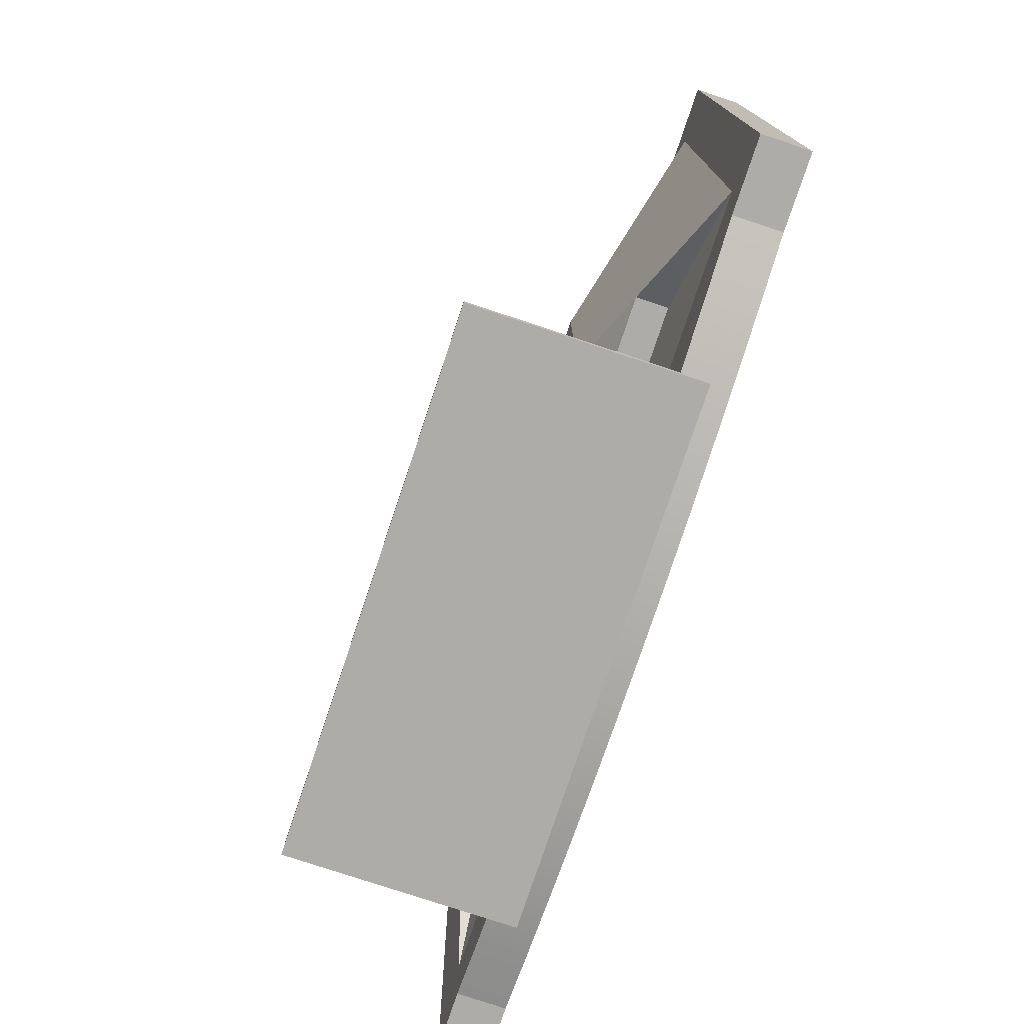
<metadata>
{"format":"obj","ext":"obj","renderer":"f3d","projection":"perspective","resolution":1024,"background":"white","views":[{"elev":-76.9,"azim":71.6,"up":"+Y"}]}
</metadata>
<code>
v 0.0284 0.2458 0.1048
v -0.05279 0.238 0.1086
v 0.0284 0.238 0.1086
v -0.05279 0.2458 0.1048
v -0.05279 0.2296 0.1116
v 0.0284 -0.1434 0.1155
v 0.0284 0.2531 0.1003
v -0.05279 -0.1434 0.1155
v 0.0284 0.2296 0.1116
v -0.05279 0.2531 0.1003
v -0.05279 0.221 0.1138
v 0.0284 0.2598 0.09503
v 0.0284 0.221 0.1138
v -0.05279 0.2598 0.09503
v -0.05279 0.2121 0.1151
v 0.0284 0.2658 0.08919
v 0.0284 0.2121 0.1151
v -0.05279 0.2658 0.08919
v -0.05279 0.2032 0.1155
v 0.0284 0.271 0.0828
v 0.0284 0.2032 0.1155
v -0.05279 0.271 0.0828
v 0.0284 0.2753 0.07594
v -0.05279 0.2753 0.07594
v 0.0284 0.2788 0.0687
v -0.05279 0.2788 0.0687
v 0.0284 -0.1434 0.06812
v -0.05279 0.2213 0.06812
v 0.0284 0.2213 0.06812
v -0.05279 0.2812 0.06118
v -0.05279 -0.1434 0.06812
v -0.05279 0.2213 0.06118
v 0.0284 0.2213 0.06118
v 0.0284 0.2812 0.06118
v 0.05568 -0.03183 -0.03146
v 0.0612 -0.04942 -0.03146
v 0.0612 -0.03183 -0.03146
v 0.05568 -0.05905 -0.03146
v 0.06142 -0.05905 -0.03146
v 0.07193 -0.03183 -0.03146
v 0.07362 -0.03909 -0.03146
v 0.07916 -0.05905 -0.03146
v 0.07916 -0.03183 -0.03146
v 0.07362 -0.05905 -0.03146
v 0.04206 -0.03183 -0.03146
v 0.0463 -0.05905 -0.03146
v 0.05234 -0.05905 -0.03146
v 0.04424 -0.05314 -0.03146
v 0.04273 -0.04891 -0.03146
v 0.03887 -0.03793 -0.03146
v 0.03352 -0.05314 -0.03146
v 0.03544 -0.03183 -0.03146
v 0.03503 -0.04891 -0.03146
v 0.02517 -0.05905 -0.03146
v 0.03148 -0.05905 -0.03146
v -0.001655 -0.03183 -0.03146
v 0.003867 -0.04942 -0.03146
v 0.003867 -0.03183 -0.03146
v -0.001655 -0.05905 -0.03146
v 0.004086 -0.05905 -0.03146
v 0.0146 -0.03183 -0.03146
v 0.0163 -0.03909 -0.03146
v 0.02182 -0.05905 -0.03146
v 0.02182 -0.03183 -0.03146
v 0.0163 -0.05905 -0.03146
v -0.0316 -0.03183 -0.03146
v -0.02608 -0.04942 -0.03146
v -0.02608 -0.03183 -0.03146
v -0.0316 -0.05905 -0.03146
v -0.02586 -0.05905 -0.03146
v -0.01535 -0.03183 -0.03146
v -0.01365 -0.03909 -0.03146
v -0.008119 -0.05905 -0.03146
v -0.008119 -0.03183 -0.03146
v -0.01365 -0.05905 -0.03146
v -0.05438 -0.03183 -0.03146
v -0.05089 -0.04861 -0.03146
v -0.04813 -0.04362 -0.03146
v -0.0608 -0.03183 -0.03146
v -0.05089 -0.05905 -0.03146
v -0.04493 -0.05905 -0.03146
v -0.04493 -0.04895 -0.03146
v -0.04159 -0.03183 -0.03146
v -0.03485 -0.03183 -0.03146
v -0.3226 0.009168 -0.02575
v 0.3019 -0.008364 -0.02575
v -0.3226 -0.008364 -0.02575
v 0.3019 0.009168 -0.02575
v -0.3226 0.46 -0.02575
v 0.3019 0.46 -0.02575
v 0.3019 -0.008364 0.006845
v -0.3226 -0.008364 0.006845
v 0.3019 0.0892 0.006845
v 0.1998 0.07144 0.01379
v -0.3226 0.4663 0.006845
v 0.3019 0.4663 -0.02575
v -0.3226 0.0892 0.006845
v 0.1998 0.07144 0.03933
v 0.3019 0.4663 0.006845
v -0.2176 0.07144 0.01379
v -0.3226 0.4663 -0.02575
v -0.2176 0.07144 0.03933
v 0.1311 0.1251 0.06118
v -0.147 0.1251 0.06118
v 0.3481 -0.05457 0.006845
v 0.3481 -0.05457 -0.03119
v 0.2894 -0.05457 0.006845
v -0.3226 -0.05457 0.006845
v -0.3226 -0.05457 -0.03119
v -0.3688 -0.05457 0.006845
v 0.1311 0.3364 0.06118
v 0.1998 0.1032 -0.01972
v 0.2894 -0.05457 -0.03119
v -0.147 0.3364 0.06118
v -0.3688 -0.05457 -0.03119
v 0.0284 0.1251 0.06118
v -0.2176 0.1032 -0.01972
v 0.008753 -0.06709 -0.03119
v 0.009356 -0.06715 -0.03119
v 0.008315 -0.06716 -0.03119
v 0.0284 -0.1559 0.06812
v -0.1968 -0.1434 0.01343
v -0.05279 -0.1559 0.06812
v 0.1662 -0.1434 0.01343
v -0.2178 -0.1559 -0.004832
v -0.05279 -0.1559 0.1155
v 0.0284 -0.1559 0.1155
v 0.1662 -0.1497 0.01343
v -0.1968 -0.1434 0.1485
v 0.1872 -0.1559 -0.004832
v -0.2178 -0.1559 0.1667
v 0.1662 -0.1434 0.1485
v -0.1968 -0.1497 0.01343
v -0.1968 -0.1497 0.1485
v -0.2178 -0.1497 -0.004832
v 0.1872 -0.1559 0.1667
v 0.1662 -0.1497 0.1485
v 0.1872 -0.1497 -0.004832
v -0.2178 -0.1497 0.1667
v 0.1872 -0.1497 0.1667
v -0.3226 -0.008364 -0.03119
v 0.3019 -0.008364 -0.03119
v -0.3226 0.01209 -0.03119
v -0.3226 0.46 -0.03119
v 0.3019 0.01209 -0.03119
v -0.3688 0.5125 -0.03119
v 0.3019 0.46 -0.03119
v 0.3481 0.5125 -0.03119
v -0.3688 0.5125 0.006845
v 0.3481 0.5125 0.006845
v -0.2724 -0.06598 0.006845
v 0.2392 -0.06598 0.006845
v -0.2724 -0.06598 -0.03119
v 0.2392 -0.06598 -0.03119
v -0.2217 -0.07534 0.006845
v -0.2217 -0.07534 -0.03119
v 0.1885 -0.07534 0.006845
v -0.07474 -0.07499 -0.03119
v -0.1707 -0.08264 0.006845
v -0.1707 -0.08264 -0.03119
v -0.0658 -0.0765 -0.03119
v -0.07779 -0.07338 -0.03119
v 0.01165 -0.06713 -0.03119
v -0.0115 -0.06735 -0.03119
v 0.1885 -0.07534 -0.03119
v 0.1375 -0.08264 0.006845
v 0.005138 -0.08222 -0.03119
v -0.05159 -0.07779 -0.03119
v -0.04181 -0.06844 -0.03119
v -0.07474 -0.07176 -0.03119
v 0.03444 -0.06734 -0.03119
v 0.01085 -0.06731 -0.03119
v -0.01628 -0.06748 -0.03119
v 0.006683 -0.06742 -0.03119
v 0.09803 -0.07499 -0.03119
v 0.08631 -0.08786 0.006845
v -0.1195 -0.08786 -0.03119
v 0.00711 -0.08297 -0.03119
v 0.00344 -0.08098 -0.03119
v -0.04234 -0.07829 -0.03119
v -0.0658 -0.07025 -0.03119
v 0.05636 -0.06797 -0.03119
v 0.03479 -0.06735 -0.03119
v 0.01281 -0.06806 -0.03119
v -0.03308 -0.06797 -0.03119
v 0.1375 -0.08264 -0.03119
v 0.08908 -0.0765 -0.03119
v 0.1011 -0.07338 -0.03119
v -0.1195 -0.08786 0.006845
v 0.08631 -0.08786 -0.03119
v 0.009192 -0.08318 -0.03119
v 0.01127 -0.08285 -0.03119
v 0.003242 -0.08073 -0.03119
v -0.01592 -0.0797 -0.03119
v 0.01319 -0.082 -0.03119
v -0.05159 -0.06896 -0.03119
v 0.06562 -0.06846 -0.03119
v 0.01451 -0.06929 -0.03119
v 0.004765 -0.06828 -0.03119
v 0.07487 -0.07779 -0.03119
v 0.09803 -0.07176 -0.03119
v -0.06809 -0.091 0.006845
v -0.06809 -0.091 -0.03119
v 0.002914 -0.08033 -0.03119
v 0.002267 -0.07954 -0.03119
v 0.009148 -0.08138 -0.03119
v 0.07487 -0.06896 -0.03119
v 0.06509 -0.07832 -0.03119
v 0.01559 -0.07063 -0.03119
v 0.01043 -0.06906 -0.03119
v 0.004371 -0.0686 -0.03119
v 0.003133 -0.0696 -0.03119
v 0.01403 -0.08131 -0.03119
v 0.01482 -0.08067 -0.03119
v 0.08908 -0.07025 -0.03119
v 0.0349 -0.091 0.006845
v 0.0349 -0.091 -0.03119
v 0.002114 -0.07935 -0.03119
v 0.001259 -0.07743 -0.03119
v 0.003659 -0.07841 -0.03119
v 0.006003 -0.08063 -0.03119
v 0.007526 -0.08121 -0.03119
v 0.05636 -0.07879 -0.03119
v 0.008808 -0.0689 -0.03119
v 0.01583 -0.07093 -0.03119
v 0.0167 -0.07284 -0.03119
v 0.01327 -0.0706 -0.03119
v 0.01195 -0.06965 -0.03119
v 0.001895 -0.0713 -0.03119
v 0.007198 -0.06915 -0.03119
v 0.01533 -0.07997 -0.03119
v 0.03479 -0.07941 -0.03119
v 0.01076 -0.08112 -0.03119
v -0.0166 -0.09204 0.006845
v -0.0166 -0.09204 -0.03119
v 0.000931 -0.07536 -0.03119
v 0.00459 -0.07956 -0.03119
v 0.005488 -0.08026 -0.03119
v 0.01225 -0.08046 -0.03119
v 0.004678 -0.07967 -0.03119
v 0.01275 -0.08005 -0.03119
v 0.01702 -0.07492 -0.03119
v 0.0143 -0.07187 -0.03119
v 0.00115 -0.07327 -0.03119
v 0.004448 -0.07084 -0.03119
v 0.005708 -0.06982 -0.03119
v 0.01561 -0.07959 -0.03119
v 0.0133 -0.07961 -0.03119
v 0.01605 -0.07897 -0.03119
v 0.00299 -0.07692 -0.03119
v 0.01351 -0.07943 -0.03119
v 0.01681 -0.07701 -0.03119
v 0.01497 -0.07336 -0.03119
v 0.003483 -0.07216 -0.03119
v 0.01447 -0.07811 -0.03119
v 0.002738 -0.07531 -0.03119
v 0.01505 -0.07659 -0.03119
v 0.01522 -0.07497 -0.03119
v 0.002903 -0.07369 -0.03119
g mesh1_mesh1-geometry
f 1 2 3
f 2 1 4
f 5 3 2
f 6 1 3
f 7 4 1
f 4 8 2
f 3 5 9
f 2 8 5
f 6 7 1
f 6 3 9
f 4 7 10
f 10 8 4
f 11 9 5
f 5 8 11
f 6 12 7
f 6 9 13
f 12 10 7
f 14 8 10
f 9 11 13
f 11 8 15
f 6 16 12
f 6 13 17
f 10 12 14
f 18 8 14
f 15 13 11
f 15 8 19
f 6 20 16
f 18 12 16
f 13 15 17
f 6 17 21
f 12 18 14
f 22 8 18
f 8 21 19
f 19 17 15
f 6 23 20
f 22 16 20
f 16 22 18
f 17 19 21
f 21 8 6
f 24 8 22
f 6 25 23
f 24 20 23
f 20 24 22
f 26 8 24
f 27 25 6
f 26 23 25
f 23 26 24
f 28 8 26
f 29 25 27
f 25 30 26
f 8 28 31
f 26 32 28
f 33 25 29
f 30 25 34
f 32 26 30
f 25 33 34
g mesh1_mesh1-geometry
f 3 2 1
f 4 1 2
f 2 3 5
f 3 1 6
f 1 4 7
f 2 8 4
f 9 5 3
f 5 8 2
f 1 7 6
f 9 3 6
f 10 7 4
f 4 8 10
f 5 9 11
f 11 8 5
f 7 12 6
f 13 9 6
f 7 10 12
f 10 8 14
f 13 11 9
f 15 8 11
f 12 16 6
f 17 13 6
f 14 12 10
f 14 8 18
f 11 13 15
f 19 8 15
f 16 20 6
f 16 12 18
f 17 15 13
f 21 17 6
f 14 18 12
f 18 8 22
f 19 21 8
f 15 17 19
f 20 23 6
f 20 16 22
f 18 22 16
f 21 19 17
f 6 8 21
f 22 8 24
f 23 25 6
f 23 20 24
f 22 24 20
f 24 8 26
f 6 25 27
f 25 23 26
f 24 26 23
f 26 8 28
f 27 25 29
f 26 30 25
f 31 28 8
f 28 32 26
f 29 25 33
f 34 25 30
f 30 26 32
f 34 33 25
g mesh2_mesh2-geometry
f 35 36 37
f 38 36 35
f 37 36 35
f 35 36 38
f 39 36 38
f 38 36 39
f 39 40 36
f 36 40 39
f 41 40 39
f 39 40 41
f 42 40 41
f 41 40 42
f 40 42 43
f 43 42 40
f 44 42 41
f 41 42 44
g mesh3_mesh3-geometry
f 45 46 47
f 46 45 48
f 47 46 45
f 48 45 46
f 48 45 49
f 49 45 48
f 49 45 50
f 50 45 49
f 49 51 48
f 48 51 49
f 50 45 52
f 52 45 50
f 51 49 53
f 53 49 51
f 50 52 53
f 53 52 50
f 53 54 51
f 51 54 53
f 53 52 54
f 54 52 53
f 51 54 55
f 55 54 51
g mesh4_mesh4-geometry
f 56 57 58
f 59 57 56
f 58 57 56
f 56 57 59
f 60 57 59
f 59 57 60
f 60 61 57
f 57 61 60
f 62 61 60
f 60 61 62
f 63 61 62
f 62 61 63
f 61 63 64
f 64 63 61
f 65 63 62
f 62 63 65
g mesh5_mesh5-geometry
f 66 67 68
f 69 67 66
f 68 67 66
f 66 67 69
f 70 67 69
f 69 67 70
f 70 71 67
f 67 71 70
f 72 71 70
f 70 71 72
f 73 71 72
f 72 71 73
f 71 73 74
f 74 73 71
f 75 73 72
f 72 73 75
g mesh6_mesh6-geometry
f 76 77 78
f 77 76 79
f 78 77 76
f 79 76 77
f 80 78 77
f 77 78 80
f 81 78 80
f 80 78 81
f 82 78 81
f 81 78 82
f 82 83 78
f 78 83 82
f 83 82 84
f 84 82 83
g mesh7_mesh7-geometry
f 85 86 87
f 86 85 88
f 88 85 89
f 88 89 90
g mesh7_mesh7-geometry
f 87 86 85
f 88 85 86
f 87 91 86
f 92 87 85
f 89 85 88
f 91 88 86
f 91 87 92
f 89 92 85
f 90 89 88
f 91 90 88
f 93 92 91
f 91 92 93
f 91 92 94
f 92 89 95
f 90 91 96
f 92 93 97
f 97 93 92
f 91 98 93
f 99 91 93
f 100 94 92
f 98 91 94
f 95 89 101
f 92 95 97
f 96 91 99
f 99 97 93
f 93 97 99
f 92 97 102
f 103 93 98
f 99 93 103
f 100 102 94
f 102 100 92
f 98 94 102
f 96 95 101
f 97 99 95
f 95 99 97
f 95 104 97
f 95 96 99
f 105 106 107
f 108 109 110
f 104 102 97
f 98 102 103
f 111 99 103
f 102 112 98
f 98 112 102
f 113 107 106
f 95 99 114
f 114 104 95
f 115 110 109
f 104 103 102
f 111 114 99
f 103 116 111
f 112 102 117
f 117 102 112
f 114 32 104
f 116 103 104
f 111 30 114
f 33 111 116
f 33 104 32
f 30 32 114
f 104 33 116
f 30 111 34
f 34 111 33
f 32 28 33
f 29 33 28
f 118 119 120
f 120 119 118
f 29 28 27
f 31 27 28
f 27 31 121
f 31 122 27
f 123 121 31
f 27 121 6
f 122 124 27
f 8 122 31
f 123 121 125
f 123 126 121
f 123 31 126
f 127 6 121
f 6 27 124
f 124 122 128
f 122 8 129
f 8 126 31
f 125 121 130
f 131 123 125
f 127 121 126
f 123 131 126
f 127 126 6
f 127 130 121
f 124 132 6
f 133 128 122
f 124 128 132
f 8 6 129
f 129 134 122
f 8 6 126
f 125 130 135
f 125 135 131
f 126 131 127
f 130 127 136
f 129 6 132
f 133 135 128
f 133 122 134
f 137 132 128
f 129 132 134
f 138 135 130
f 139 131 135
f 131 136 127
f 136 140 130
f 135 138 128
f 134 135 133
f 137 134 132
f 137 128 138
f 138 130 140
f 139 140 131
f 135 134 139
f 136 131 140
f 134 137 139
f 138 140 137
f 139 137 140
g mesh7_mesh7-geometry
f 86 91 87
f 86 141 87
f 87 141 86
f 85 87 92
f 141 85 87
f 87 85 141
f 86 88 91
f 88 142 86
f 86 142 88
f 92 87 91
f 141 86 142
f 142 86 141
f 85 92 89
f 85 141 143
f 143 141 85
f 85 144 89
f 89 144 85
f 88 90 91
f 142 88 145
f 145 88 142
f 92 110 91
f 91 110 92
f 142 106 141
f 141 106 142
f 95 89 92
f 141 146 143
f 143 146 141
f 144 85 143
f 143 85 144
f 147 89 144
f 144 89 147
f 89 147 90
f 90 147 89
f 101 90 89
f 89 90 101
f 147 88 90
f 90 88 147
f 96 91 90
f 88 147 145
f 145 147 88
f 148 142 145
f 145 142 148
f 110 92 149
f 149 92 110
f 107 91 110
f 110 91 107
f 91 150 93
f 93 150 91
f 93 98 91
f 93 91 99
f 106 142 148
f 148 142 106
f 106 115 141
f 141 115 106
f 101 89 95
f 97 95 92
f 141 115 146
f 146 115 141
f 143 146 144
f 144 146 143
f 144 146 147
f 147 146 144
f 90 101 96
f 96 101 90
f 99 91 96
f 148 145 147
f 147 145 148
f 149 92 97
f 97 92 149
f 146 110 149
f 149 110 146
f 105 91 107
f 107 91 105
f 108 107 110
f 110 107 108
f 102 97 92
f 91 105 150
f 150 105 91
f 93 150 99
f 99 150 93
f 98 93 103
f 103 93 99
f 150 106 148
f 148 106 150
f 113 115 106
f 106 115 113
f 101 95 96
f 149 97 95
f 95 97 149
f 97 104 95
f 110 146 115
f 115 146 110
f 148 147 146
f 146 147 148
f 99 96 95
f 150 146 149
f 149 146 150
f 107 106 105
f 151 107 108
f 108 107 151
f 110 109 108
f 97 102 104
f 106 150 105
f 105 150 106
f 99 150 95
f 95 150 99
f 103 102 98
f 103 99 111
f 146 150 148
f 148 150 146
f 113 109 115
f 115 109 113
f 106 107 113
f 149 95 150
f 150 95 149
f 114 99 95
f 95 104 114
f 109 110 115
f 151 152 107
f 107 152 151
f 108 153 151
f 151 153 108
f 153 108 109
f 109 108 153
f 102 103 104
f 99 114 111
f 111 116 103
f 154 109 113
f 113 109 154
f 152 113 107
f 107 113 152
f 104 32 114
f 155 152 151
f 151 152 155
f 156 151 153
f 153 151 156
f 154 153 109
f 109 153 154
f 104 103 116
f 114 30 111
f 116 111 33
f 113 152 154
f 154 152 113
f 32 104 33
f 114 32 30
f 155 157 152
f 152 157 155
f 151 156 155
f 155 156 151
f 158 156 153
f 153 156 158
f 154 118 153
f 153 118 154
f 116 33 104
f 34 111 30
f 33 111 34
f 157 154 152
f 152 154 157
f 33 28 32
f 159 157 155
f 155 157 159
f 160 155 156
f 156 155 160
f 161 156 158
f 158 156 161
f 158 153 162
f 162 153 158
f 154 163 118
f 118 163 154
f 164 153 120
f 118 153 120
f 120 153 118
f 120 153 164
f 154 157 165
f 165 157 154
f 28 33 29
f 159 166 157
f 157 166 159
f 155 160 159
f 159 160 155
f 167 160 156
f 156 160 167
f 168 156 161
f 161 156 168
f 158 161 169
f 162 153 170
f 170 153 162
f 162 158 169
f 154 171 163
f 163 171 154
f 119 172 163
f 118 163 119
f 119 163 118
f 173 153 164
f 164 153 173
f 120 164 174
f 119 120 172
f 166 165 157
f 157 165 166
f 165 175 154
f 154 175 165
f 27 28 29
f 159 176 166
f 166 176 159
f 177 159 160
f 160 159 177
f 178 160 167
f 167 160 178
f 167 156 179
f 179 156 167
f 180 156 168
f 168 156 180
f 161 168 169
f 170 153 181
f 181 153 170
f 170 162 169
f 154 182 183
f 154 183 171
f 183 182 154
f 171 183 154
f 172 184 171
f 163 172 171
f 120 174 172
f 185 153 173
f 173 153 185
f 164 173 174
f 165 166 186
f 186 166 165
f 165 187 175
f 175 187 165
f 154 175 188
f 188 175 154
f 28 27 31
f 189 176 159
f 159 176 189
f 176 186 166
f 166 186 176
f 159 177 189
f 189 177 159
f 190 177 160
f 160 177 190
f 191 160 178
f 178 160 191
f 167 178 192
f 179 156 193
f 193 156 194
f 193 156 179
f 194 156 193
f 179 167 195
f 194 156 180
f 180 156 194
f 180 169 168
f 181 153 196
f 196 153 181
f 181 170 169
f 154 197 182
f 182 197 154
f 182 171 197
f 183 171 182
f 172 174 184
f 184 198 171
f 169 153 185
f 185 153 169
f 185 169 173
f 174 173 199
f 186 195 165
f 165 195 186
f 165 200 187
f 187 200 165
f 175 197 187
f 188 197 175
f 154 188 201
f 201 188 154
f 121 31 27
f 27 122 31
f 202 176 189
f 189 176 202
f 186 176 190
f 190 176 186
f 203 189 177
f 177 189 203
f 190 203 177
f 177 203 190
f 190 160 191
f 191 160 190
f 191 192 178
f 195 167 192
f 193 204 194
f 205 194 204
f 173 194 205
f 206 179 195
f 194 173 180
f 169 180 173
f 196 153 169
f 169 153 196
f 196 181 169
f 154 207 197
f 197 207 154
f 197 171 208
f 174 199 184
f 198 209 171
f 184 210 198
f 211 173 212
f 199 173 211
f 186 192 195
f 195 192 186
f 165 195 213
f 213 195 165
f 165 213 214
f 214 213 165
f 165 208 200
f 200 208 165
f 187 197 200
f 201 197 188
f 154 201 215
f 215 201 154
f 31 121 123
f 6 121 27
f 27 124 122
f 31 122 8
f 202 216 176
f 176 216 202
f 189 203 202
f 202 203 189
f 216 190 176
f 176 190 216
f 191 186 190
f 190 186 191
f 217 203 190
f 190 203 217
f 186 191 192
f 192 191 186
f 218 173 205
f 219 173 218
f 218 205 220
f 193 179 221
f 221 179 222
f 204 193 221
f 222 179 206
f 154 215 207
f 207 215 154
f 207 197 215
f 208 171 223
f 208 200 197
f 211 224 184
f 199 211 184
f 225 226 171
f 209 225 171
f 198 227 209
f 210 228 198
f 224 210 184
f 212 173 229
f 211 212 230
f 195 213 206
f 165 214 231
f 165 231 232
f 231 214 165
f 232 231 165
f 214 233 213
f 165 223 208
f 208 223 165
f 215 197 201
f 126 31 123
f 121 6 127
f 124 27 6
f 128 122 124
f 129 8 122
f 31 126 8
f 216 202 234
f 234 202 216
f 235 202 203
f 203 202 235
f 190 216 217
f 217 216 190
f 203 217 235
f 235 217 203
f 236 173 219
f 219 218 220
f 220 205 237
f 221 222 233
f 238 221 239
f 240 238 241
f 238 204 221
f 205 204 238
f 206 233 222
f 232 223 171
f 224 211 230
f 226 242 171
f 225 243 226
f 209 227 225
f 227 243 225
f 228 227 198
f 210 230 228
f 224 230 210
f 229 173 244
f 212 229 245
f 230 212 246
f 233 206 213
f 231 232 247
f 231 239 214
f 247 248 231
f 249 247 232
f 165 232 223
f 223 232 165
f 171 249 232
f 239 233 214
f 6 126 127
f 6 132 124
f 122 128 133
f 132 128 124
f 129 6 8
f 122 134 129
f 126 6 8
f 202 235 234
f 234 235 202
f 234 217 216
f 216 217 234
f 217 234 235
f 235 234 217
f 244 173 236
f 236 219 250
f 250 219 220
f 240 205 238
f 237 205 240
f 239 221 233
f 241 238 239
f 248 240 241
f 237 240 248
f 251 237 248
f 242 252 171
f 243 253 226
f 227 245 243
f 228 246 227
f 230 246 228
f 229 244 254
f 245 229 254
f 246 212 245
f 241 239 231
f 248 241 231
f 251 248 247
f 249 251 247
f 255 251 249
f 135 130 125
f 131 135 125
f 132 6 129
f 128 135 133
f 134 122 133
f 128 132 137
f 134 132 129
f 244 236 256
f 256 236 250
f 250 220 255
f 220 237 251
f 255 220 251
f 252 249 171
f 242 257 252
f 253 258 242
f 226 253 242
f 243 254 253
f 245 254 243
f 246 245 227
f 254 244 259
f 252 255 249
f 130 135 138
f 135 131 139
f 130 140 136
f 128 138 135
f 133 135 134
f 132 134 137
f 138 128 137
f 259 244 256
f 256 250 257
f 257 250 255
f 257 255 252
f 258 257 242
f 253 259 258
f 254 259 253
f 140 130 138
f 131 140 139
f 139 134 135
f 140 131 136
f 139 137 134
f 137 140 138
f 259 256 258
f 258 256 257
f 140 137 139
g mesh7_mesh7-geometry
f 94 92 91
f 92 94 100
f 94 91 98
f 94 102 100
f 92 100 102
f 102 94 98
f 125 121 123
f 121 126 123
f 130 121 125
f 125 123 131
f 126 121 127
f 126 131 123
f 121 130 127
f 127 131 126
f 136 127 130
f 127 136 131
g mesh7_mesh7-geometry
f 169 161 158
f 169 158 162
f 174 164 120
f 169 168 161
f 169 162 170
f 171 172 163
f 163 172 119
f 174 173 164
f 168 169 180
f 169 170 181
f 197 171 182
f 182 171 183
f 171 184 172
f 171 198 184
f 173 169 185
f 199 173 174
f 187 197 175
f 175 197 188
f 194 204 193
f 204 194 205
f 205 194 173
f 180 173 194
f 173 180 169
f 169 181 196
f 208 171 197
f 171 209 198
f 212 173 211
f 211 173 199
f 200 197 187
f 188 197 201
f 205 173 218
f 218 173 219
f 215 197 207
f 223 171 208
f 197 200 208
f 171 226 225
f 171 225 209
f 229 173 212
f 201 197 215
f 219 173 236
f 171 223 232
f 171 242 226
f 244 173 229
f 247 232 231
f 232 247 249
f 232 249 171
f 236 173 244
f 171 252 242
f 171 249 252
g mesh7_mesh7-geometry
f 172 120 119
f 172 174 120
f 192 178 167
f 195 167 179
f 184 174 172
f 178 192 191
f 192 167 195
f 221 179 193
f 221 193 204
f 195 179 206
f 184 199 174
f 198 210 184
f 220 205 218
f 222 179 221
f 221 204 238
f 206 179 222
f 206 213 195
f 184 224 211
f 184 211 199
f 209 227 198
f 198 228 210
f 184 210 224
f 230 212 211
f 213 233 214
f 220 218 219
f 237 205 220
f 238 205 240
f 238 204 205
f 230 211 224
f 226 243 225
f 225 227 209
f 225 243 227
f 198 227 228
f 245 229 212
f 246 212 230
f 213 206 233
f 214 239 231
f 231 248 247
f 214 233 239
f 250 219 236
f 220 219 250
f 240 205 237
f 242 253 226
f 226 253 243
f 254 244 229
f 254 229 245
f 245 212 246
f 231 239 241
f 231 241 248
f 247 248 251
f 247 251 249
f 249 251 255
f 256 236 244
f 250 236 256
f 252 257 242
f 242 258 253
f 259 244 254
f 249 255 252
f 256 244 259
f 252 255 257
f 242 257 258
g mesh7_mesh7-geometry
f 233 222 221
f 222 233 206
f 228 230 210
f 210 230 224
f 233 221 239
f 239 221 238
f 239 238 241
f 241 238 240
f 251 237 220
f 243 245 227
f 227 246 228
f 228 246 230
f 255 220 250
f 241 240 248
f 248 237 251
f 248 240 237
f 251 220 255
f 253 254 243
f 243 254 245
f 227 245 246
f 257 250 256
f 255 250 257
f 258 259 253
f 253 259 254
f 258 256 259
f 257 256 258
g mesh8_mesh8-geometry
l 93 97
g mesh9_mesh9-geometry
l 119 120

</code>
